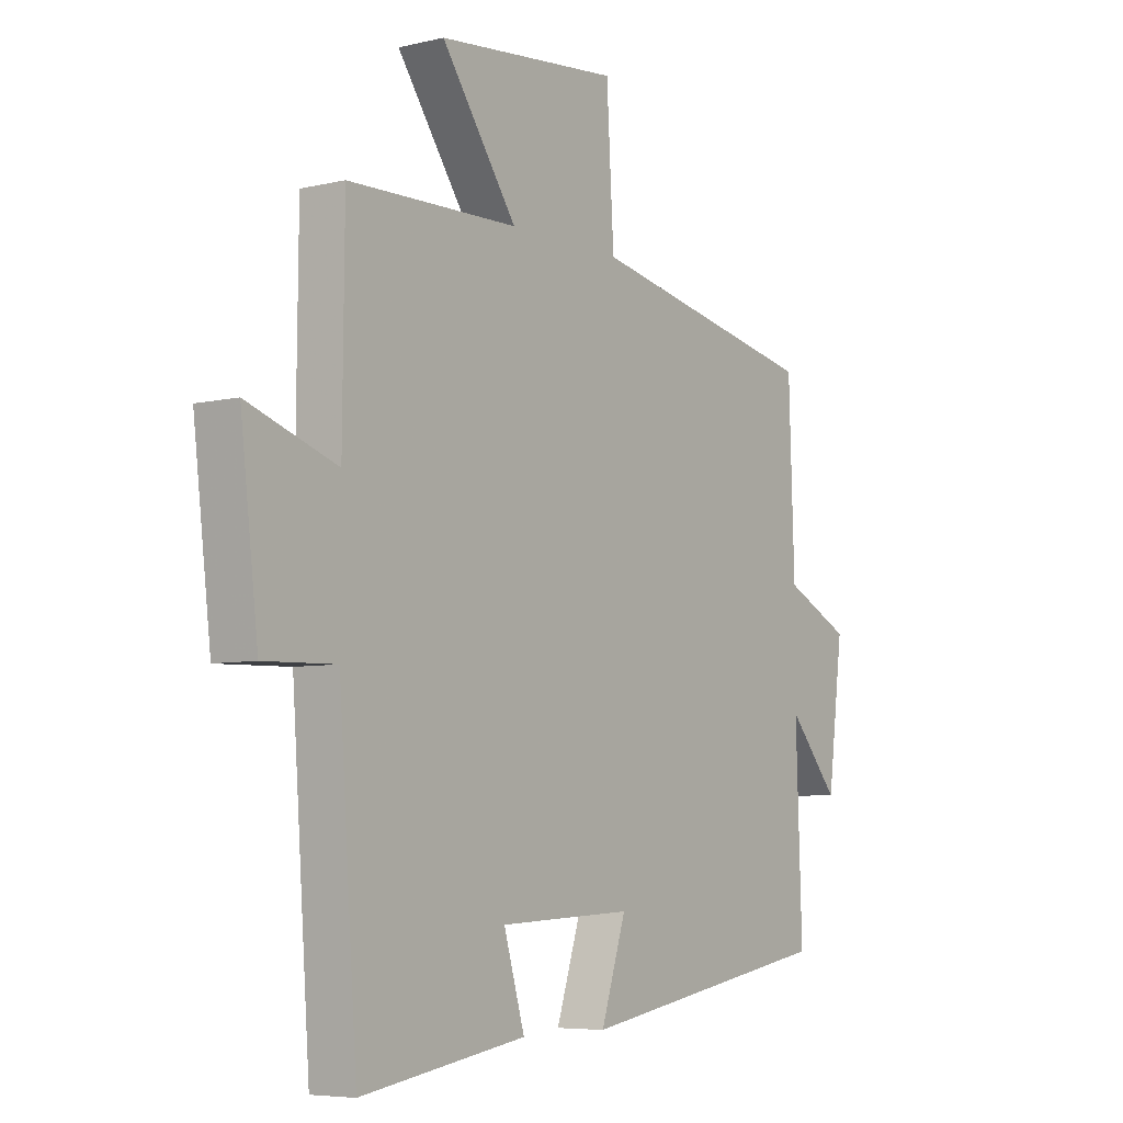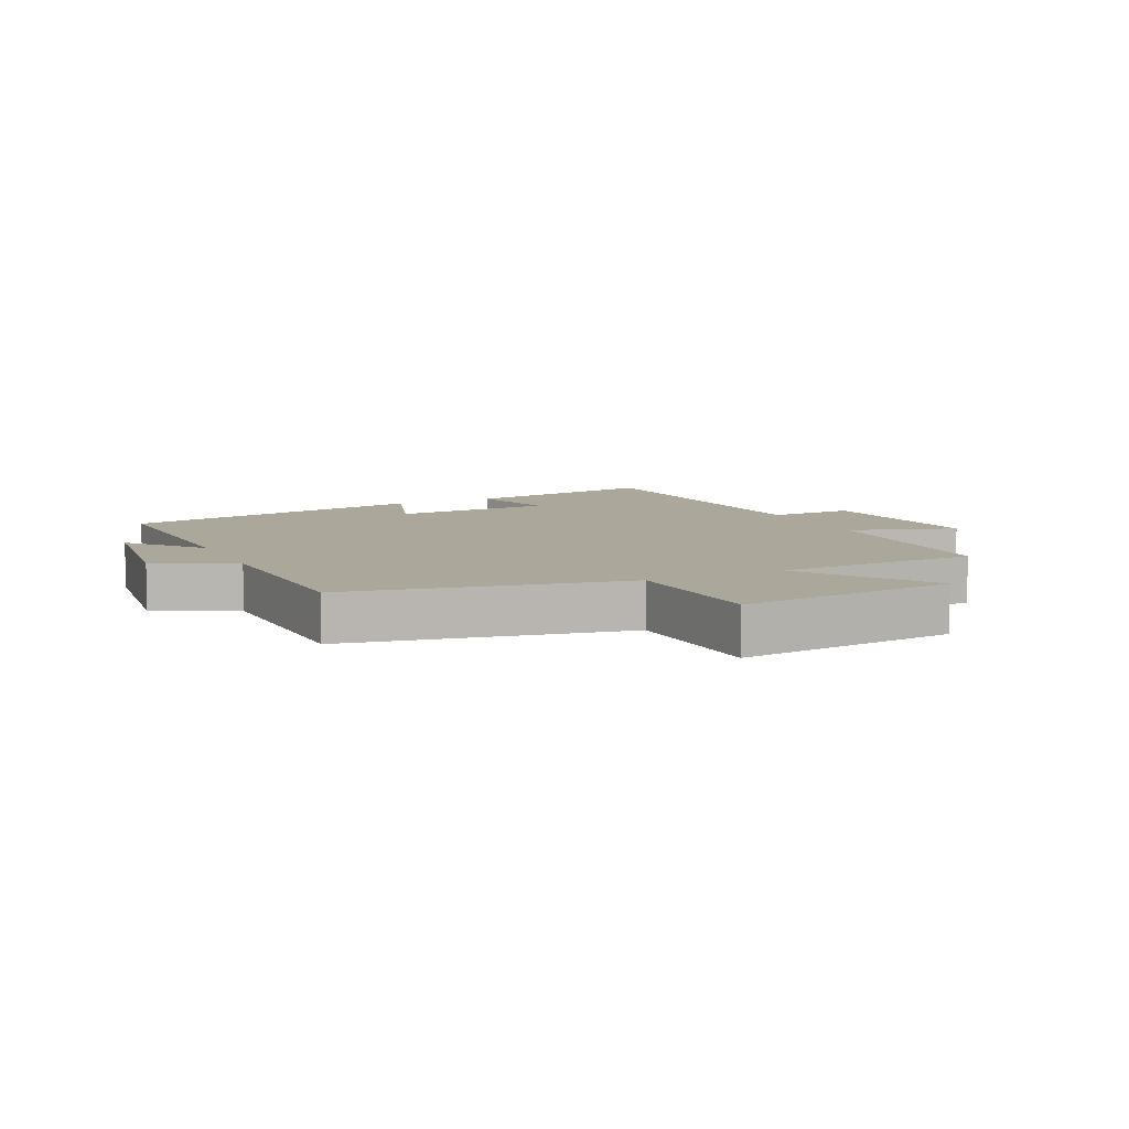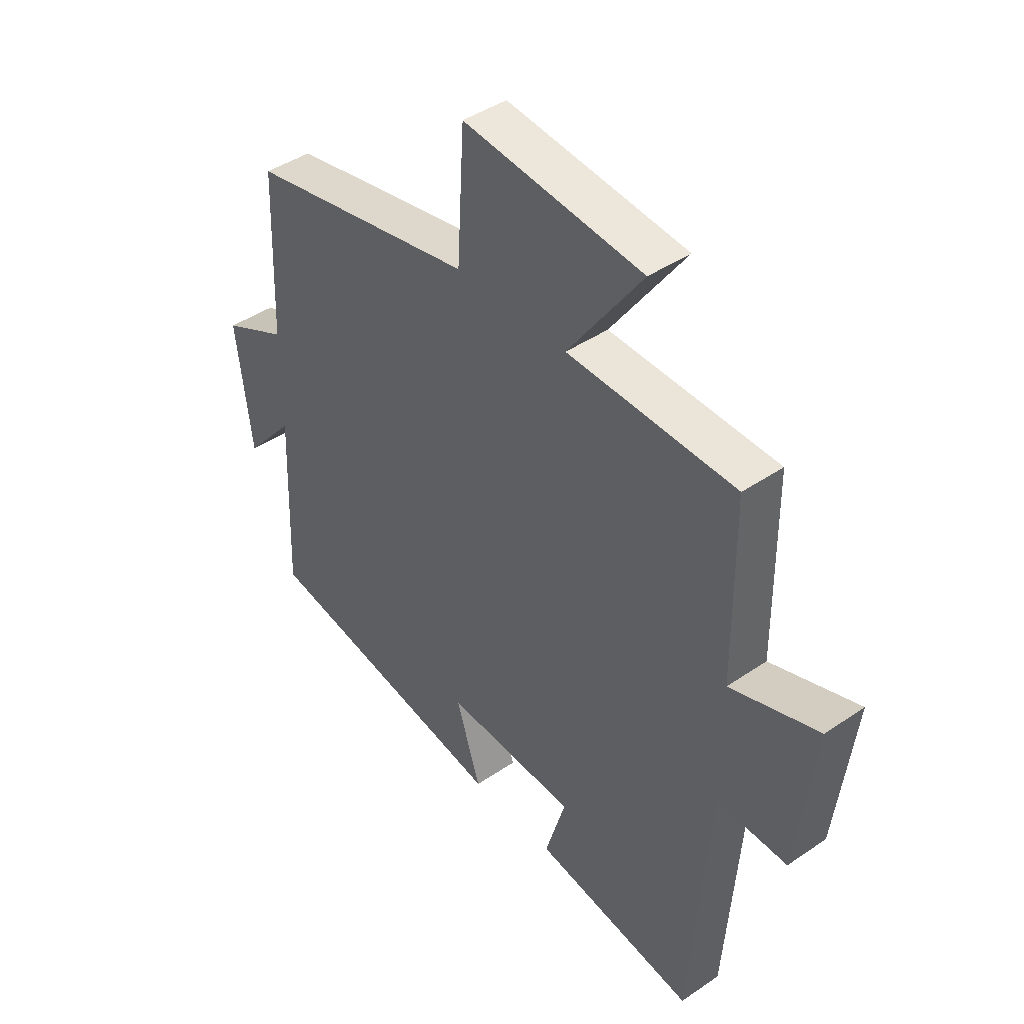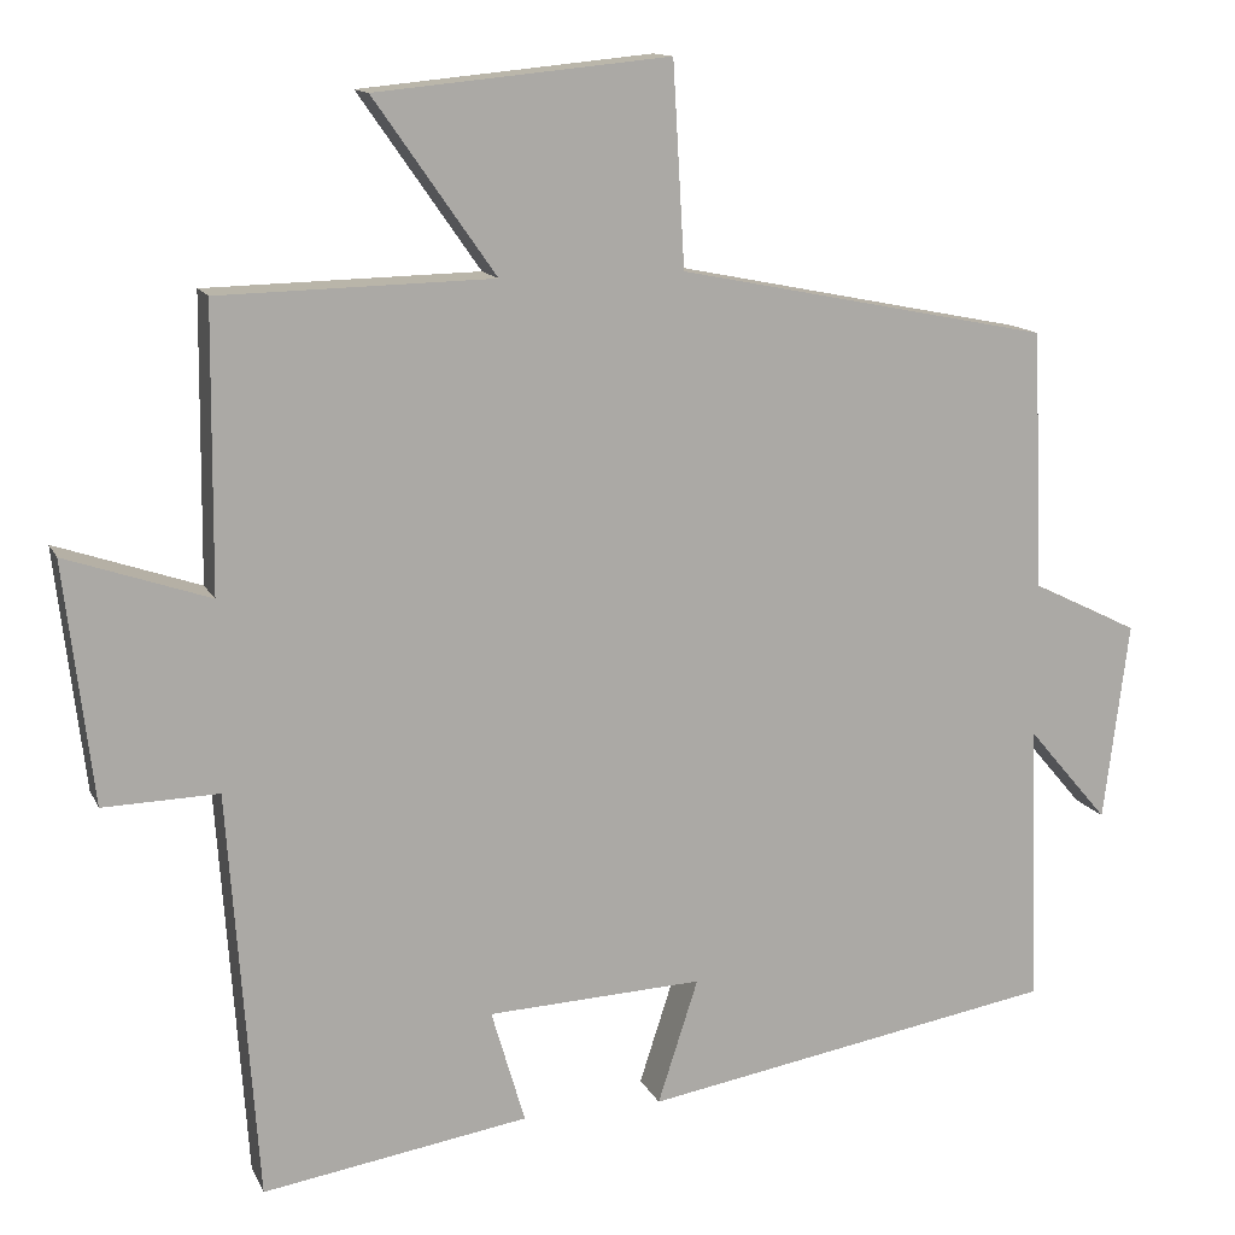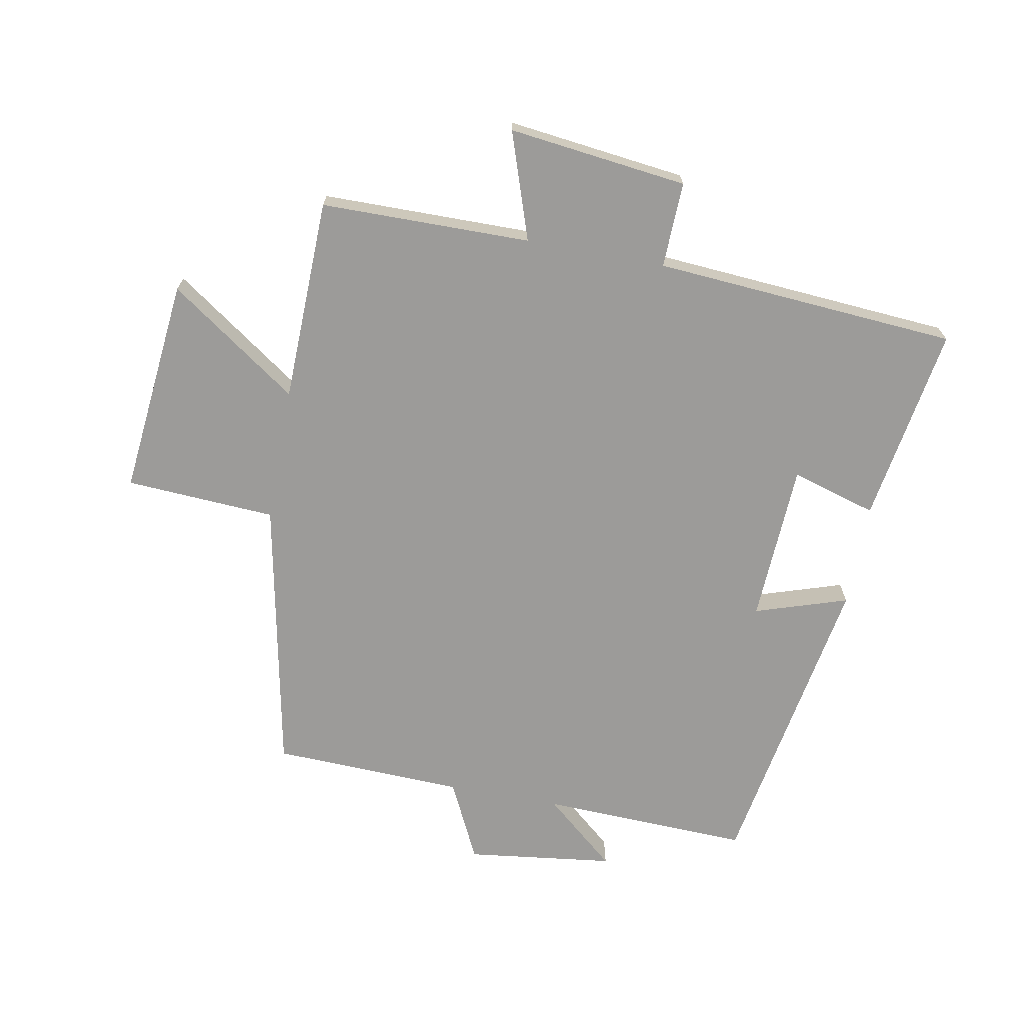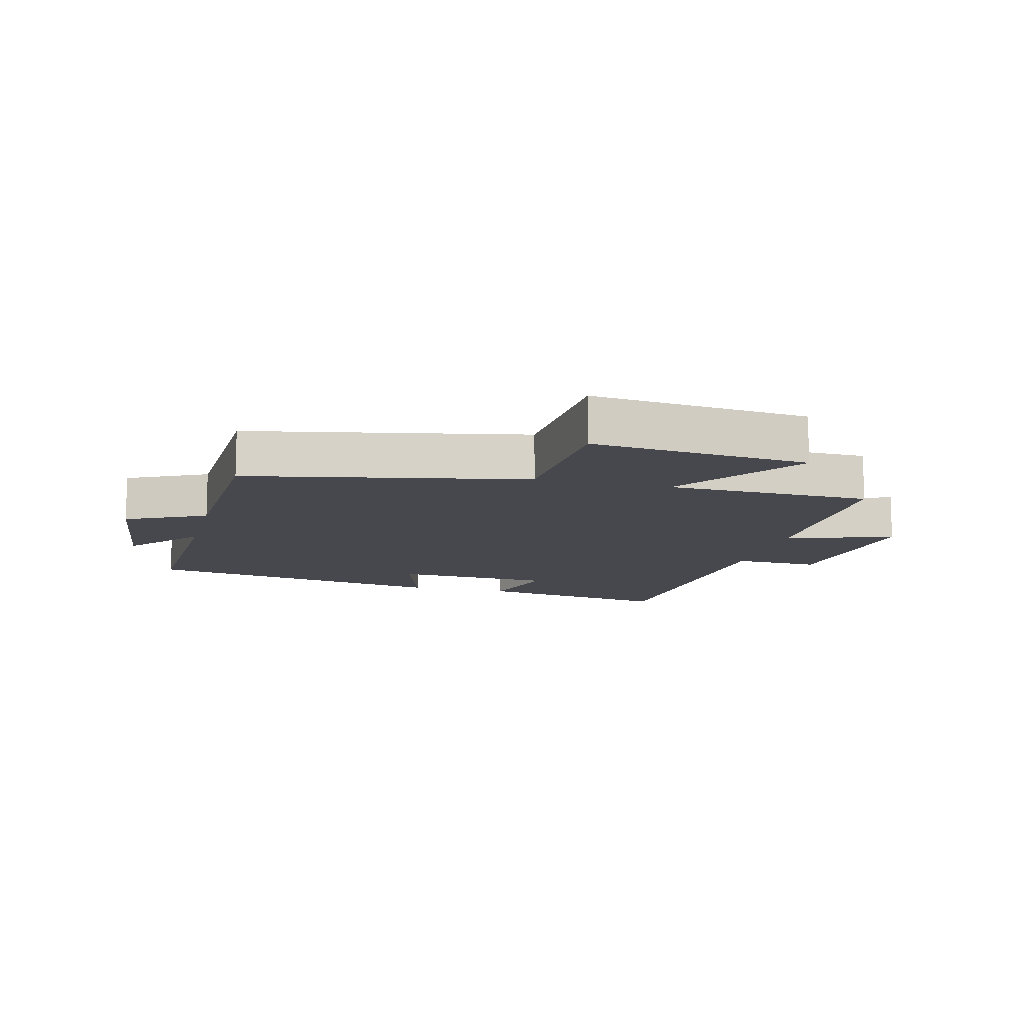
<metadata>
{"format":"obj","ext":"obj","renderer":"f3d","projection":"perspective","resolution":1024,"background":"white","views":[{"elev":-6.1,"azim":125.7,"up":"+Z"},{"elev":8.2,"azim":-25.4,"up":"+Y"},{"elev":43.1,"azim":51.0,"up":"+Z"},{"elev":13.2,"azim":162.1,"up":"+Z"},{"elev":-69.7,"azim":79.4,"up":"+Y"},{"elev":-11.8,"azim":-14.3,"up":"+Y"}]}
</metadata>
<code>
v 0.465 0.07 -0.551
v 0.149 0.07 -0.5
v 0.189 0.07 -0.364
v -0.067 0.07 -0.352
v -0.019 0.07 -0.5
v -0.512 0.07 -0.415
v -0.5 0.07 -0.08
v -0.597 0.07 -0.194
v -0.627 0.07 0.042
v -0.5 0.07 0.104
v -0.489 0.07 0.411
v -0.046 0.07 0.5
v -0.032 0.07 0.74
v 0.316 0.07 0.706
v 0.172 0.07 0.5
v 0.497 0.07 0.493
v 0.5 0.07 0.158
v 0.671 0.07 0.216
v 0.637 0.07 -0.07
v 0.5 0.07 -0.066
v 0.465 0 -0.551
v 0.149 0 -0.5
v 0.189 0 -0.364
v -0.067 0 -0.352
v -0.019 0 -0.5
v -0.512 0 -0.415
v -0.5 0 -0.08
v -0.597 0 -0.194
v -0.627 0 0.042
v -0.5 0 0.104
v -0.489 0 0.411
v -0.046 0 0.5
v -0.032 0 0.74
v 0.316 0 0.706
v 0.172 0 0.5
v 0.497 0 0.493
v 0.5 0 0.158
v 0.671 0 0.216
v 0.637 0 -0.07
v 0.5 0 -0.066
f 17 18 19 20
f 17 20 1
f 16 17 1
f 15 16 1
f 12 13 14 15
f 12 15 1
f 11 12 1
f 10 11 1
f 7 8 9 10
f 4 5 6 7
f 3 4 7 10
f 1 2 3
f 1 3 10
f 40 39 38 37
f 21 40 37
f 21 37 36
f 21 36 35
f 35 34 33 32
f 21 35 32
f 21 32 31
f 21 31 30
f 30 29 28 27
f 27 26 25 24
f 30 27 24 23
f 23 22 21
f 30 23 21
f 1 21 22 2
f 2 22 23 3
f 3 23 24 4
f 4 24 25 5
f 5 25 26 6
f 6 26 27 7
f 7 27 28 8
f 8 28 29 9
f 9 29 30 10
f 10 30 31 11
f 11 31 32 12
f 12 32 33 13
f 13 33 34 14
f 14 34 35 15
f 15 35 36 16
f 16 36 37 17
f 17 37 38 18
f 18 38 39 19
f 19 39 40 20
f 20 40 21 1

</code>
